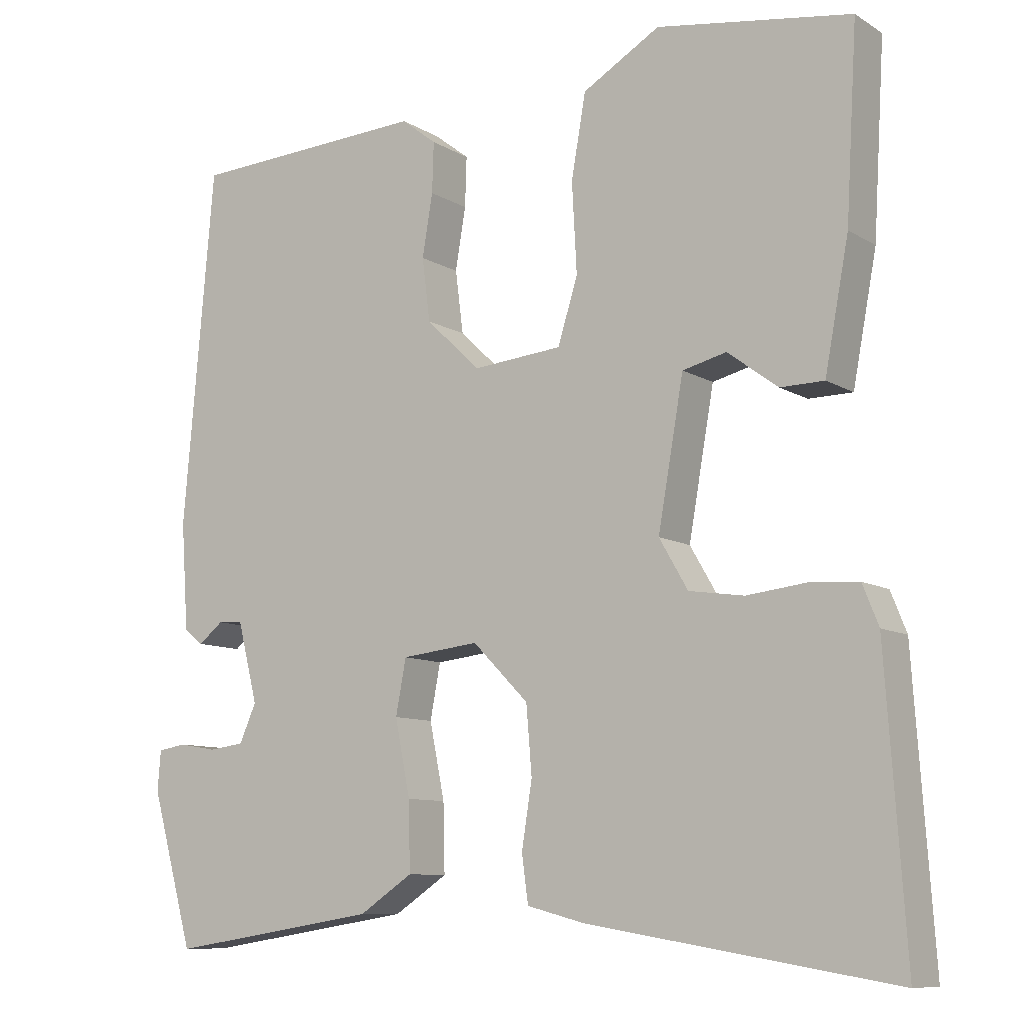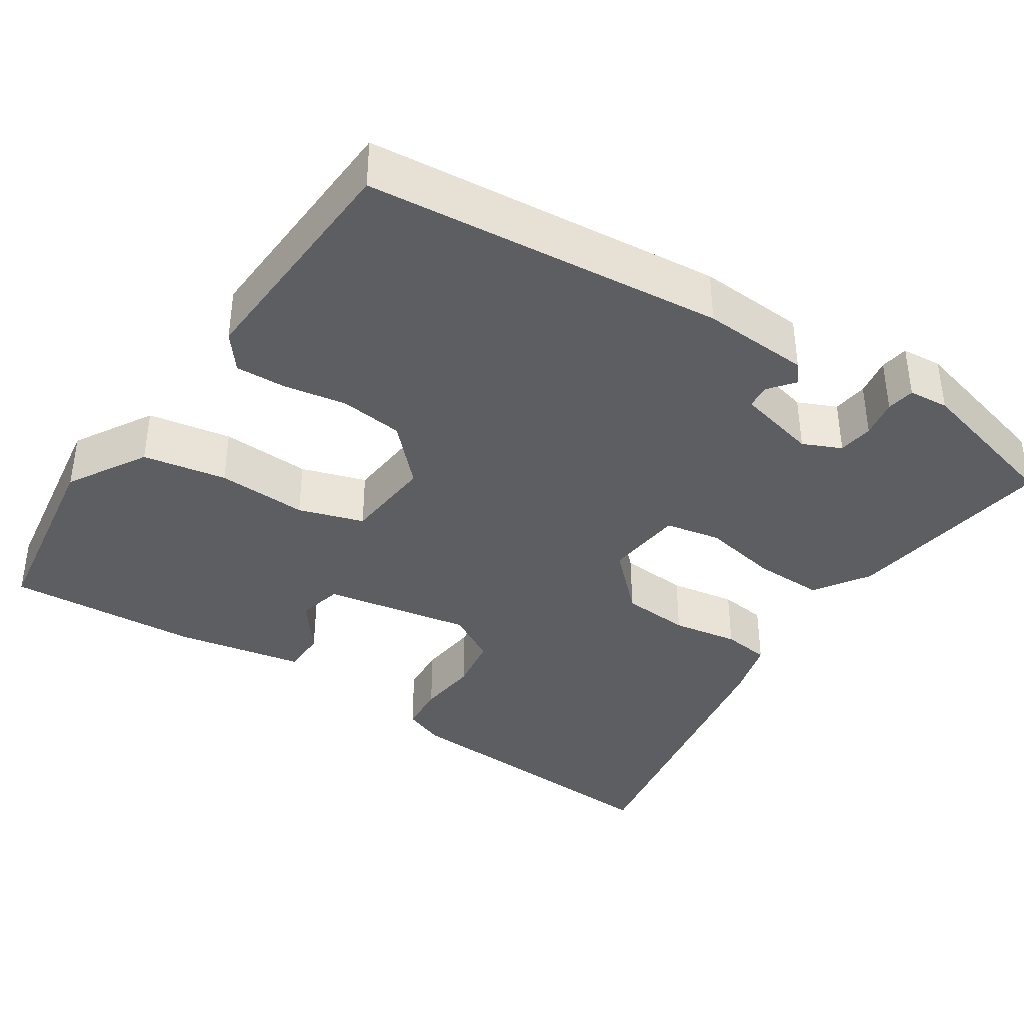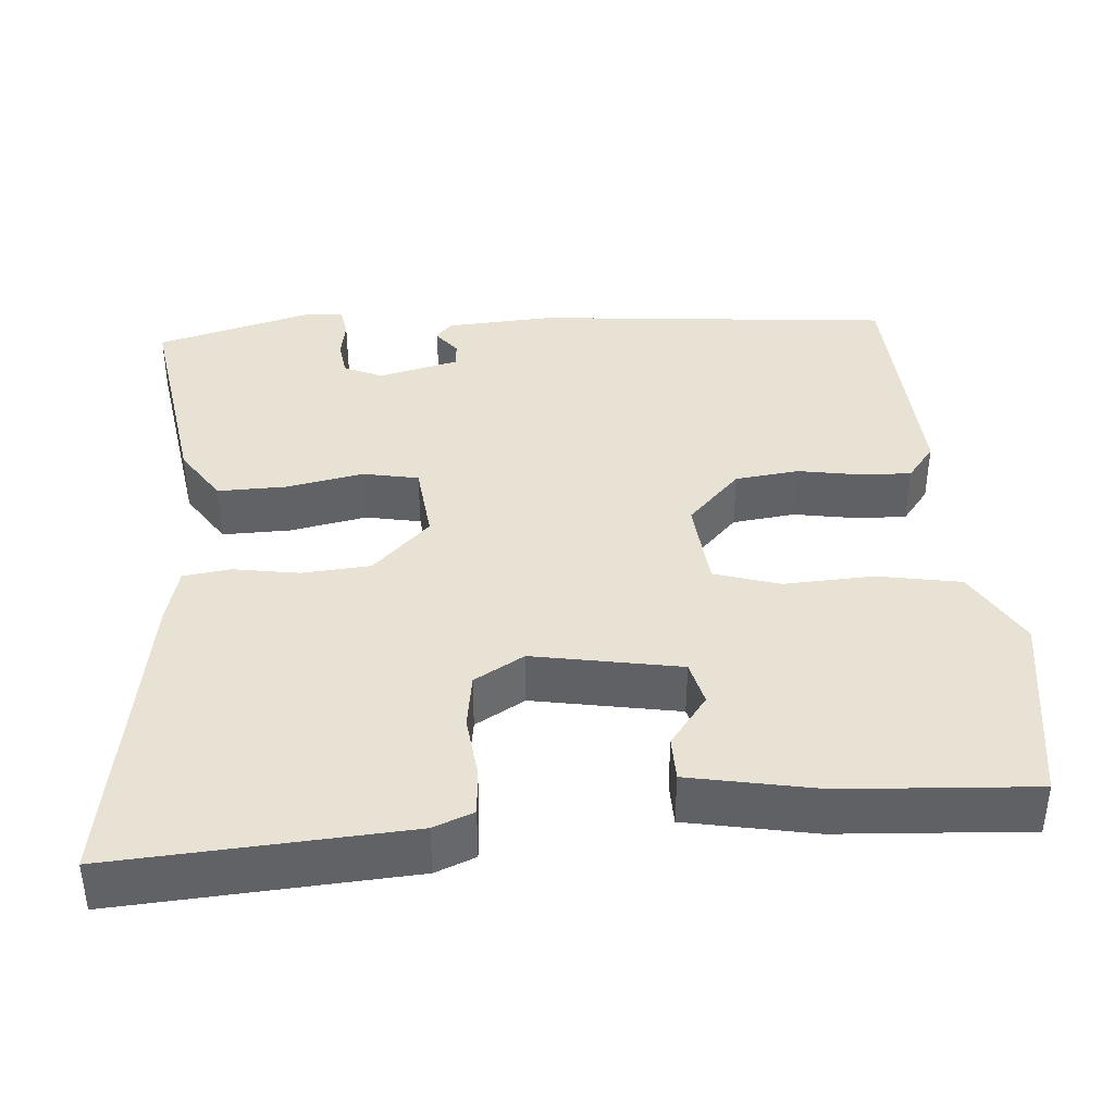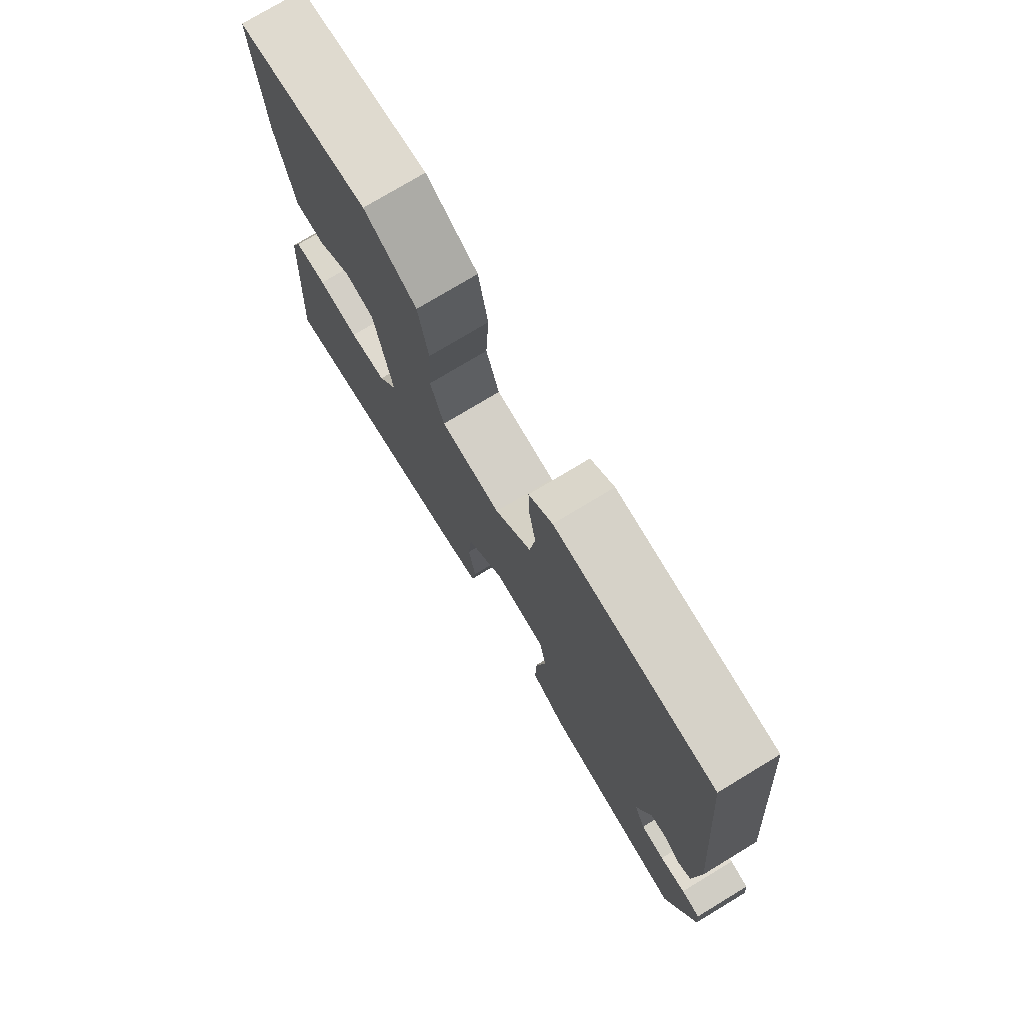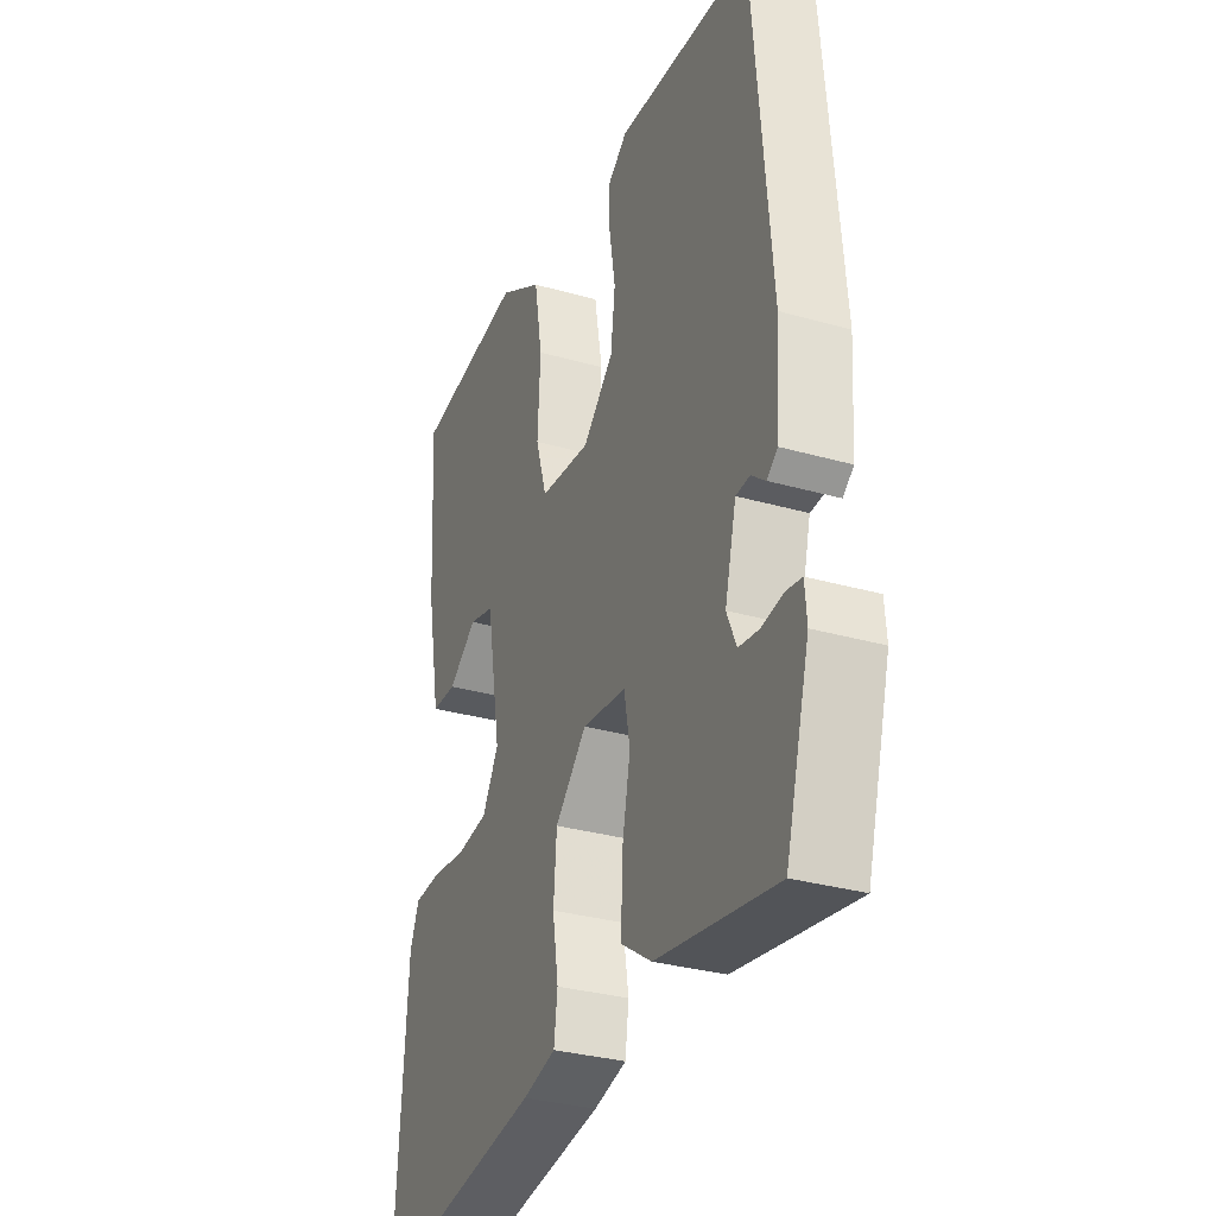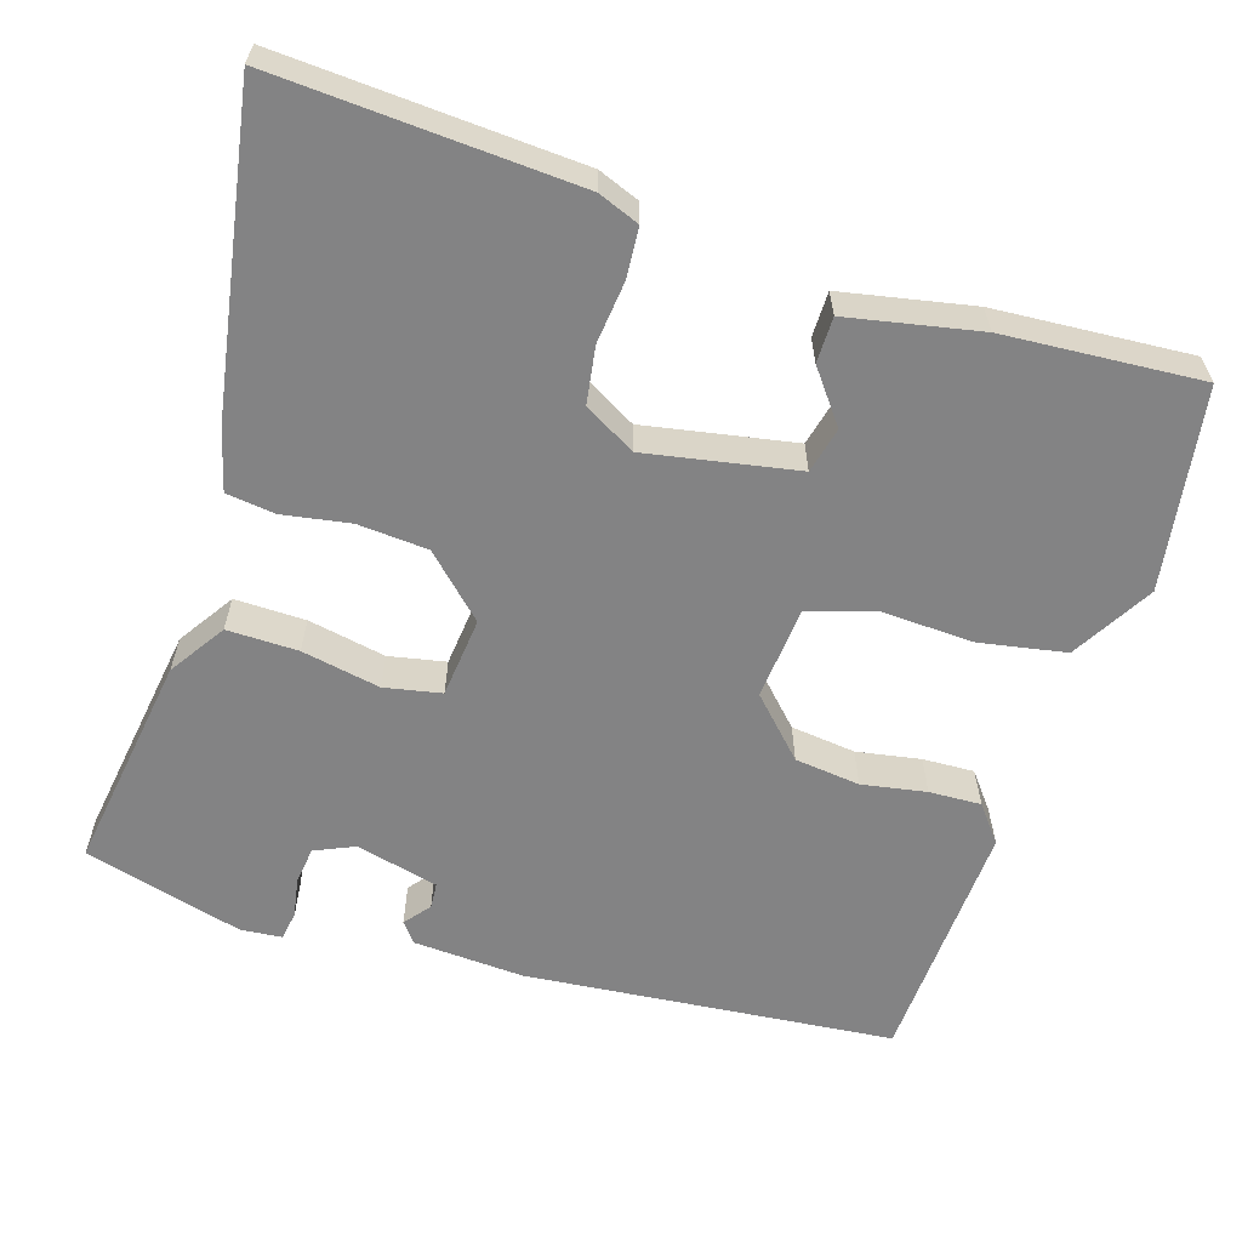
<metadata>
{"format":"obj","ext":"obj","renderer":"f3d","projection":"perspective","resolution":1024,"background":"white","views":[{"elev":-9.3,"azim":-146.9,"up":"+Z"},{"elev":-38.8,"azim":57.1,"up":"+Y"},{"elev":39.9,"azim":-94.2,"up":"+Y"},{"elev":76.1,"azim":58.9,"up":"+Z"},{"elev":-31.4,"azim":67.9,"up":"+Z"},{"elev":-61.2,"azim":-106.9,"up":"+Y"}]}
</metadata>
<code>
v 0.436 0.07 -0.5
v 0.172 0.07 -0.458
v 0.105 0.07 -0.413
v 0.107 0.07 -0.327
v 0.126 0.07 -0.232
v 0.113 0.07 -0.163
v 0.016 0.07 -0.152
v -0.054 0.07 -0.223
v -0.061 0.07 -0.308
v -0.048 0.07 -0.39
v -0.056 0.07 -0.449
v -0.129 0.07 -0.468
v -0.513 0.07 -0.531
v -0.488 0.07 -0.167
v -0.468 0.07 -0.117
v -0.408 0.07 -0.113
v -0.332 0.07 -0.122
v -0.263 0.07 -0.112
v -0.227 0.07 -0.05
v -0.259 0.07 0.133
v -0.314 0.07 0.147
v -0.377 0.07 0.1
v -0.432 0.07 0.101
v -0.462 0.07 0.261
v -0.476 0.07 0.5
v -0.232 0.07 0.535
v -0.135 0.07 0.477
v -0.117 0.07 0.373
v -0.123 0.07 0.261
v -0.098 0.07 0.18
v 0.014 0.07 0.169
v 0.082 0.07 0.234
v 0.092 0.07 0.313
v 0.079 0.07 0.391
v 0.077 0.07 0.454
v 0.121 0.07 0.488
v 0.418 0.07 0.47
v 0.457 0.07 0.024
v 0.448 0.07 -0.11
v 0.424 0.07 -0.129
v 0.393 0.07 -0.104
v 0.362 0.07 -0.106
v 0.337 0.07 -0.206
v 0.358 0.07 -0.254
v 0.402 0.07 -0.26
v 0.45 0.07 -0.252
v 0.485 0.07 -0.258
v 0.489 0.07 -0.308
v 0.436 0 -0.5
v 0.172 0 -0.458
v 0.105 0 -0.413
v 0.107 0 -0.327
v 0.126 0 -0.232
v 0.113 0 -0.163
v 0.016 0 -0.152
v -0.054 0 -0.223
v -0.061 0 -0.308
v -0.048 0 -0.39
v -0.056 0 -0.449
v -0.129 0 -0.468
v -0.513 0 -0.531
v -0.488 0 -0.167
v -0.468 0 -0.117
v -0.408 0 -0.113
v -0.332 0 -0.122
v -0.263 0 -0.112
v -0.227 0 -0.05
v -0.259 0 0.133
v -0.314 0 0.147
v -0.377 0 0.1
v -0.432 0 0.101
v -0.462 0 0.261
v -0.476 0 0.5
v -0.232 0 0.535
v -0.135 0 0.477
v -0.117 0 0.373
v -0.123 0 0.261
v -0.098 0 0.18
v 0.014 0 0.169
v 0.082 0 0.234
v 0.092 0 0.313
v 0.079 0 0.391
v 0.077 0 0.454
v 0.121 0 0.488
v 0.418 0 0.47
v 0.457 0 0.024
v 0.448 0 -0.11
v 0.424 0 -0.129
v 0.393 0 -0.104
v 0.362 0 -0.106
v 0.337 0 -0.206
v 0.358 0 -0.254
v 0.402 0 -0.26
v 0.45 0 -0.252
v 0.485 0 -0.258
v 0.489 0 -0.308
f 2 3 4
f 1 2 4
f 48 1 4
f 47 48 4
f 46 47 4
f 45 46 4
f 44 45 4 5
f 43 44 5 6
f 42 43 6
f 39 40 41
f 38 39 41
f 37 38 41
f 36 37 41
f 35 36 41
f 34 35 41
f 33 34 41
f 32 33 41 42
f 42 6 7
f 32 42 7
f 31 32 7
f 27 28 29
f 26 27 29
f 25 26 29
f 24 25 29
f 23 24 29
f 21 22 23
f 21 23 29
f 20 21 29 30
f 15 16 17
f 14 15 17
f 13 14 17
f 12 13 17
f 11 12 17
f 10 11 17
f 9 10 17
f 8 9 17 18
f 31 7 8
f 30 31 8
f 20 30 8
f 19 20 8
f 8 18 19
f 52 51 50
f 52 50 49
f 52 49 96
f 52 96 95
f 52 95 94
f 52 94 93
f 53 52 93 92
f 54 53 92 91
f 54 91 90
f 89 88 87
f 89 87 86
f 89 86 85
f 89 85 84
f 89 84 83
f 89 83 82
f 89 82 81
f 90 89 81 80
f 55 54 90
f 55 90 80
f 55 80 79
f 77 76 75
f 77 75 74
f 77 74 73
f 77 73 72
f 77 72 71
f 71 70 69
f 77 71 69
f 78 77 69 68
f 65 64 63
f 65 63 62
f 65 62 61
f 65 61 60
f 65 60 59
f 65 59 58
f 65 58 57
f 66 65 57 56
f 56 55 79
f 56 79 78
f 56 78 68
f 56 68 67
f 67 66 56
f 1 49 50 2
f 2 50 51 3
f 3 51 52 4
f 4 52 53 5
f 5 53 54 6
f 6 54 55 7
f 7 55 56 8
f 8 56 57 9
f 9 57 58 10
f 10 58 59 11
f 11 59 60 12
f 12 60 61 13
f 13 61 62 14
f 14 62 63 15
f 15 63 64 16
f 16 64 65 17
f 17 65 66 18
f 18 66 67 19
f 19 67 68 20
f 20 68 69 21
f 21 69 70 22
f 22 70 71 23
f 23 71 72 24
f 24 72 73 25
f 25 73 74 26
f 26 74 75 27
f 27 75 76 28
f 28 76 77 29
f 29 77 78 30
f 30 78 79 31
f 31 79 80 32
f 32 80 81 33
f 33 81 82 34
f 34 82 83 35
f 35 83 84 36
f 36 84 85 37
f 37 85 86 38
f 38 86 87 39
f 39 87 88 40
f 40 88 89 41
f 41 89 90 42
f 42 90 91 43
f 43 91 92 44
f 44 92 93 45
f 45 93 94 46
f 46 94 95 47
f 47 95 96 48
f 48 96 49 1

</code>
